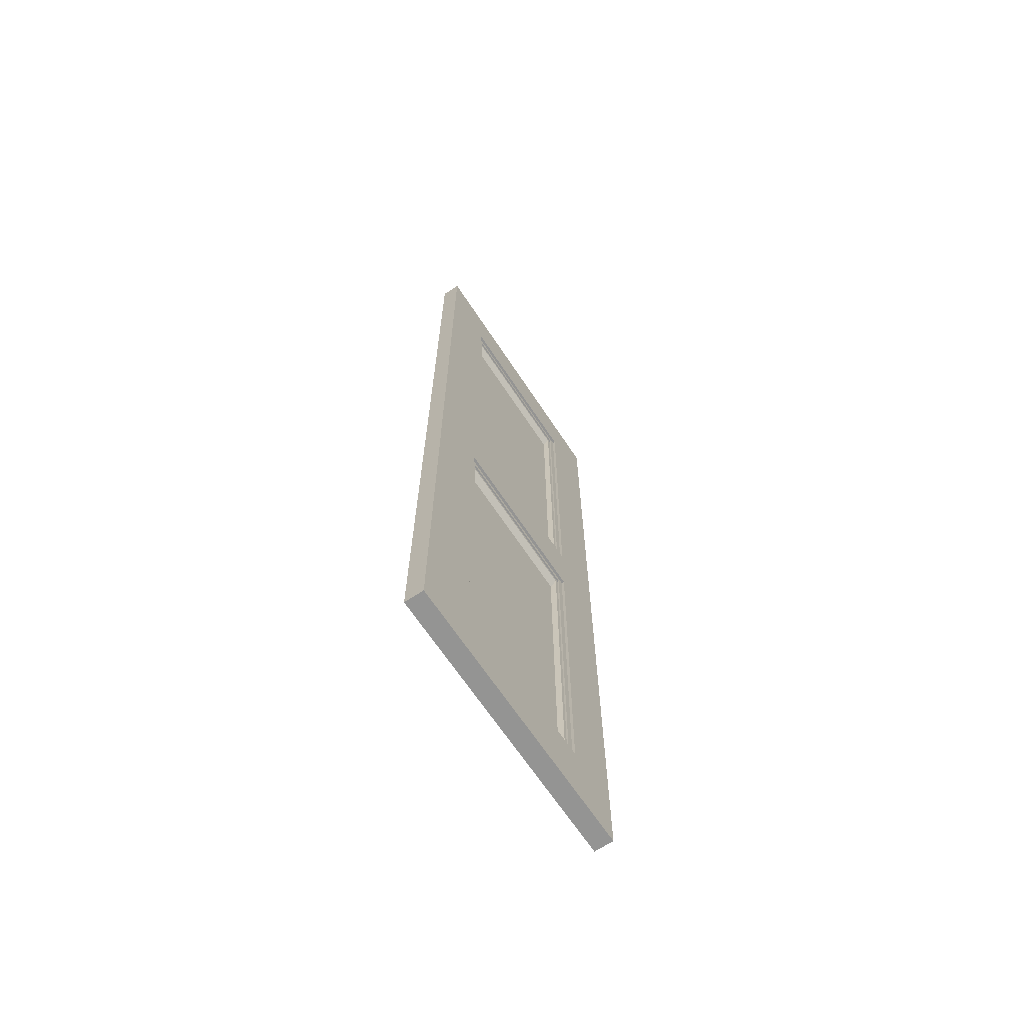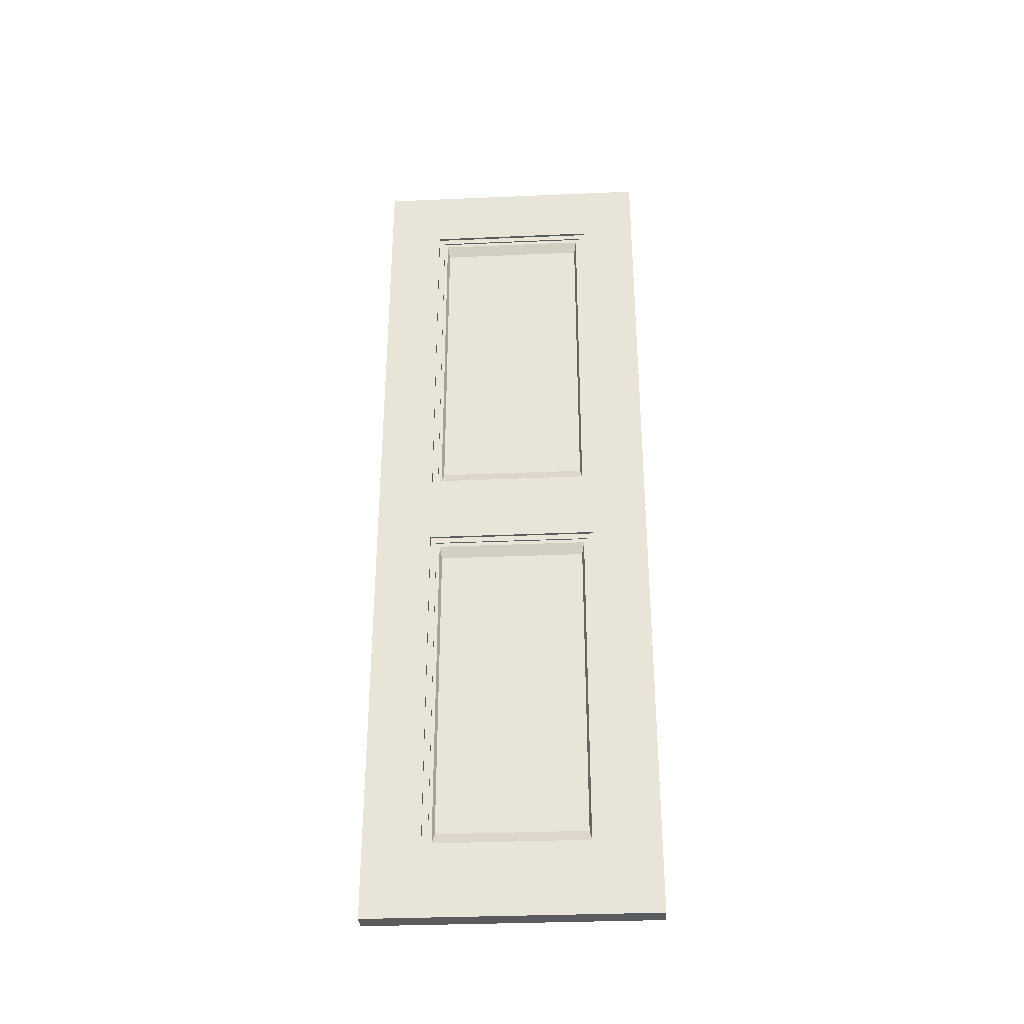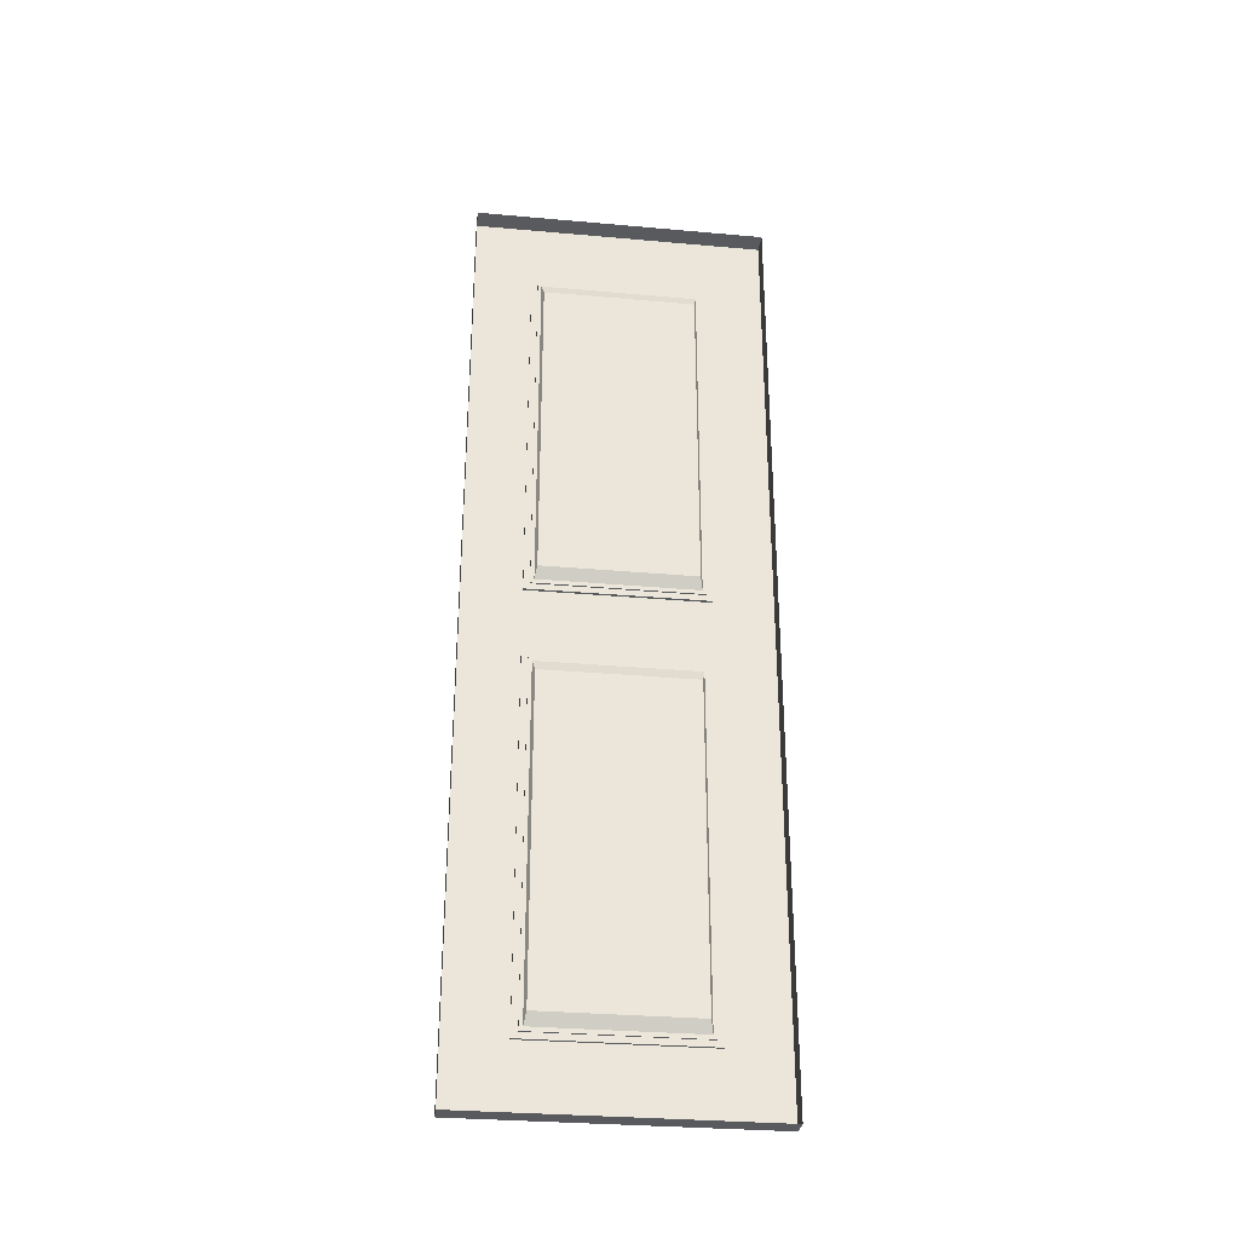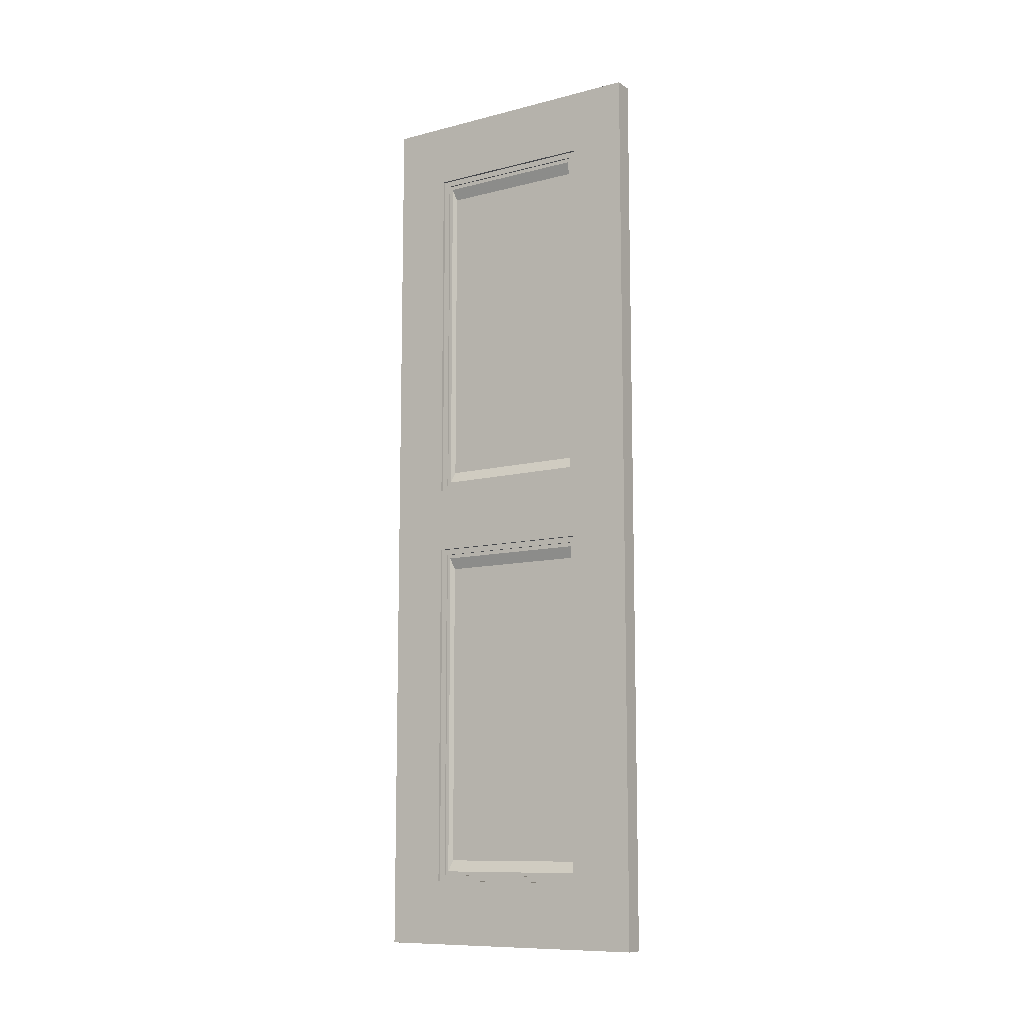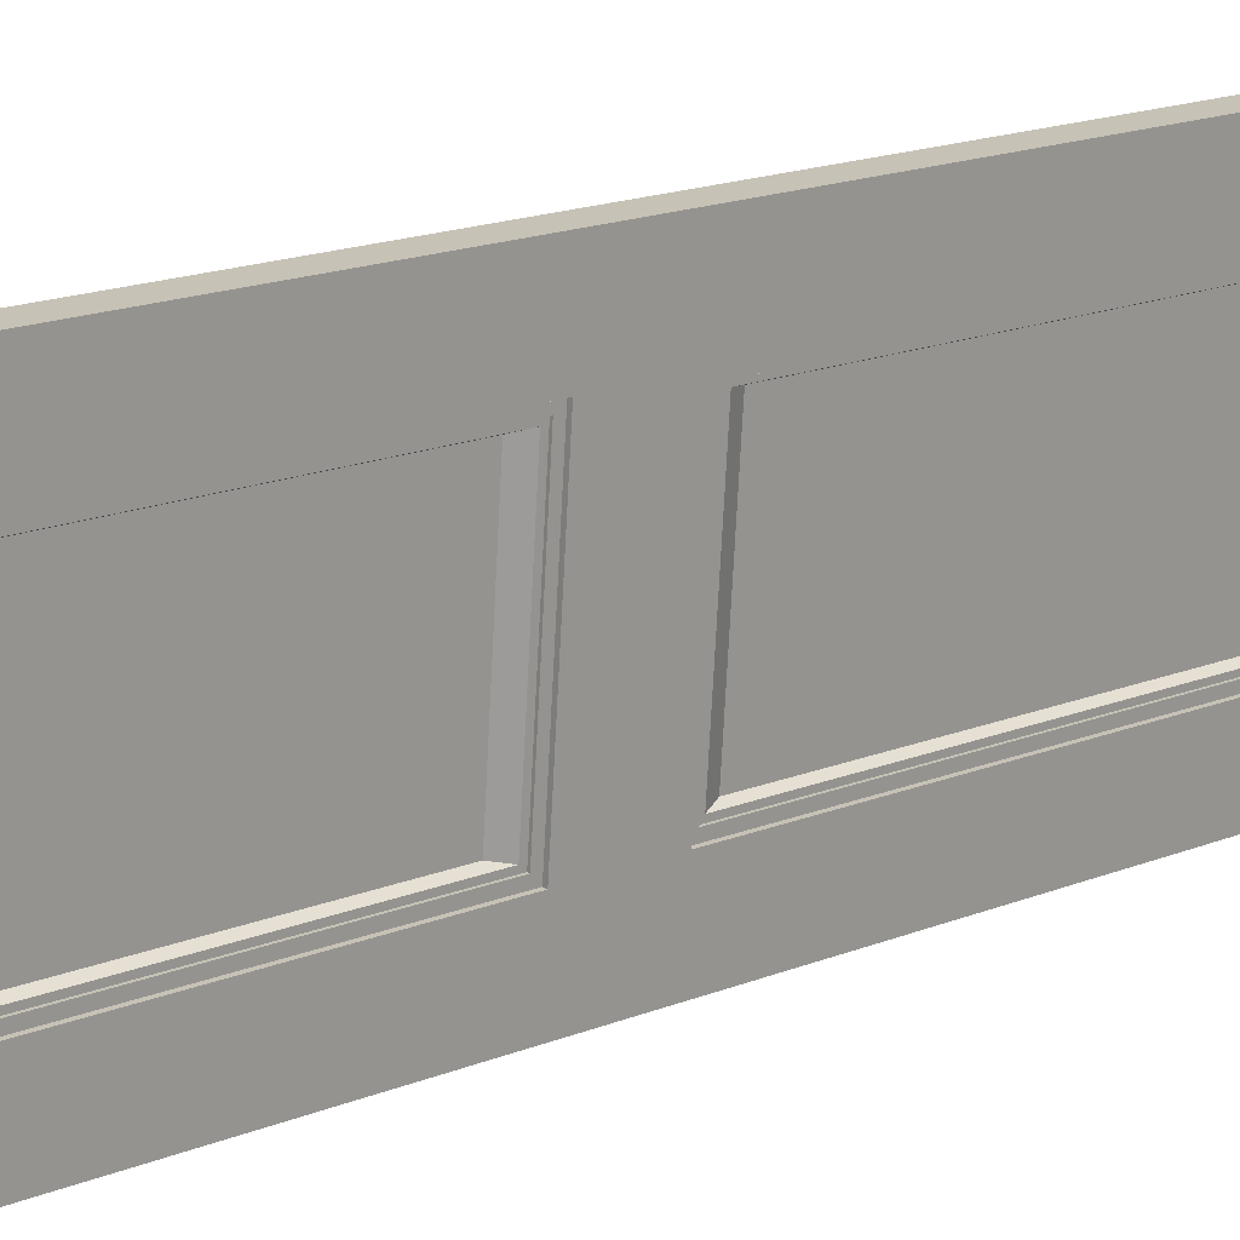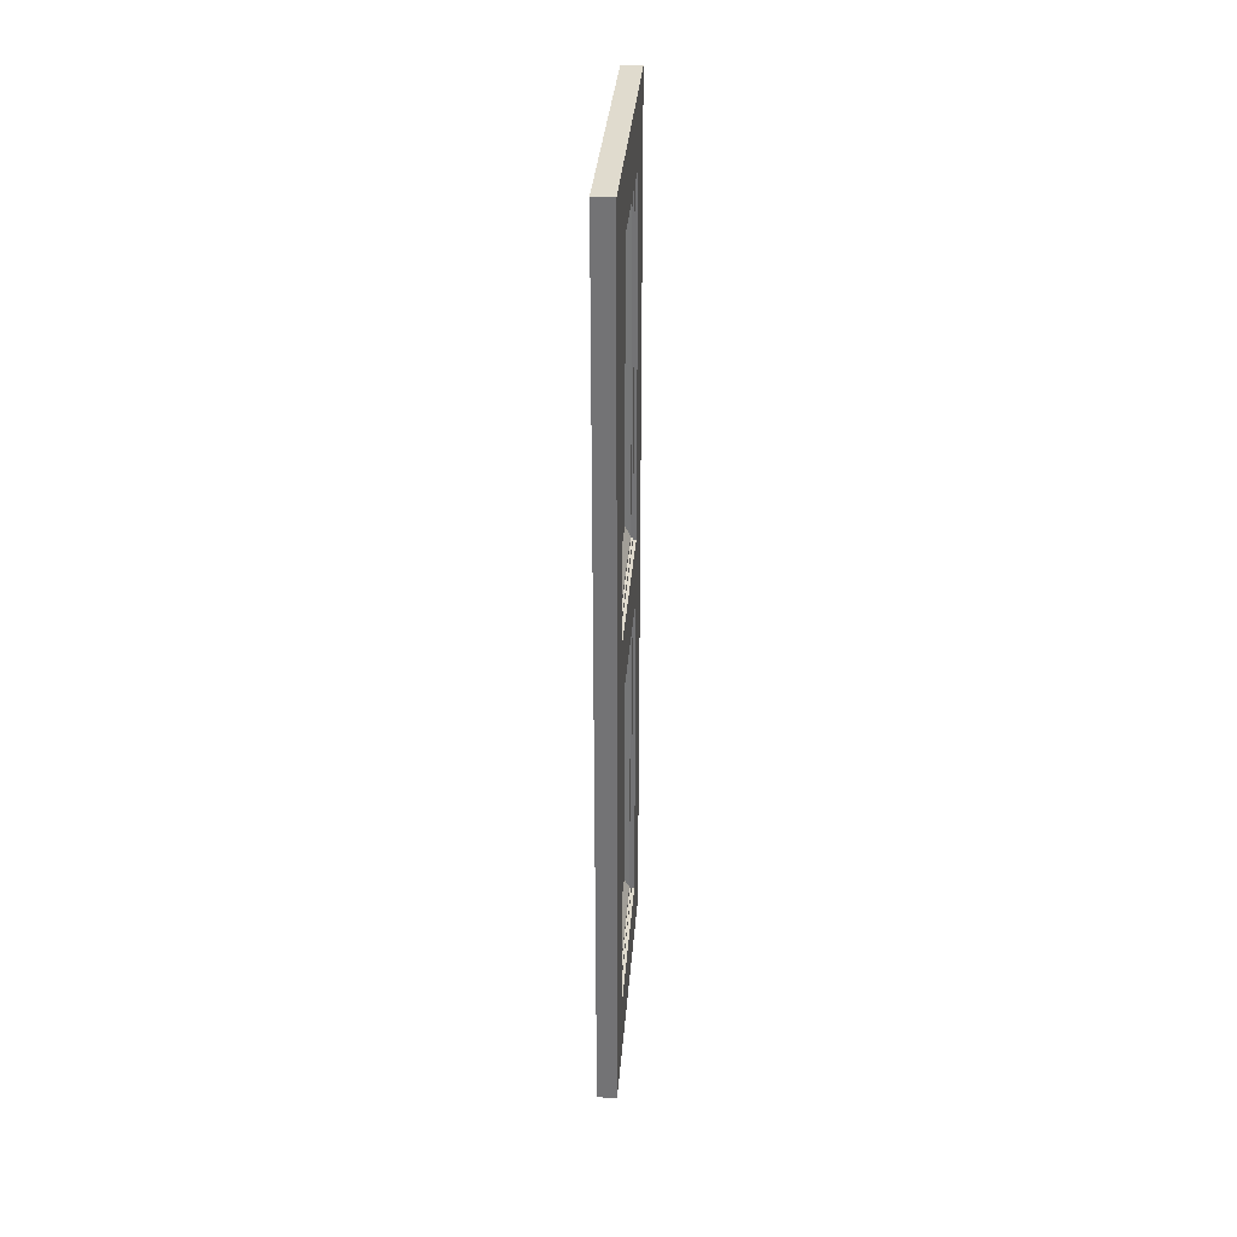
<metadata>
{"format":"obj","ext":"obj","renderer":"f3d","projection":"perspective","resolution":1024,"background":"white","views":[{"elev":-67.0,"azim":38.0,"up":"+Y"},{"elev":-33.5,"azim":97.8,"up":"+Y"},{"elev":-31.1,"azim":-92.8,"up":"+Y"},{"elev":-10.5,"azim":127.2,"up":"+Y"},{"elev":15.5,"azim":48.3,"up":"+Z"},{"elev":33.5,"azim":8.9,"up":"+Y"}]}
</metadata>
<code>
v -0.6258 0.9146 -2.542
v -0.629 0.9146 -2.584
v -0.6432 0.9146 -2.583
v -0.64 0.9146 -2.541
v -0.6389 0.9146 -2.71
v -0.6531 0.9146 -2.709
v -0.6422 0.9146 -2.752
v -0.6563 0.9146 -2.751
v -0.6258 1.223 -2.542
v -0.6258 0.9625 -2.542
v -0.64 0.9625 -2.541
v -0.64 1.223 -2.541
v -0.6258 0.9146 -2.542
v -0.64 0.9146 -2.541
v -0.6422 0.9146 -2.752
v -0.6422 0.9625 -2.752
v -0.6563 0.9625 -2.751
v -0.6563 0.9146 -2.751
v -0.6422 1.223 -2.752
v -0.6563 1.223 -2.751
v -0.6422 0.9625 -2.752
v -0.6422 0.9146 -2.752
v -0.6389 0.9146 -2.71
v -0.6389 0.9625 -2.71
v -0.6389 1.223 -2.71
v -0.6422 1.223 -2.752
v -0.629 0.9146 -2.584
v -0.629 0.9625 -2.584
v -0.6258 0.9146 -2.542
v -0.6258 0.9625 -2.542
v -0.6258 1.223 -2.542
v -0.629 1.223 -2.584
v -0.629 1.223 -2.584
v -0.6389 1.223 -2.71
v -0.6409 1.223 -2.71
v -0.6311 1.223 -2.584
v -0.6389 0.9625 -2.71
v -0.629 0.9625 -2.584
v -0.6311 0.9625 -2.584
v -0.6409 0.9625 -2.71
v -0.629 0.9625 -2.584
v -0.629 1.223 -2.584
v -0.6311 1.223 -2.584
v -0.6311 0.9625 -2.584
v -0.6389 1.223 -2.71
v -0.6389 0.9625 -2.71
v -0.6409 0.9625 -2.71
v -0.6409 1.223 -2.71
v -0.6409 1.223 -2.71
v -0.6409 0.9625 -2.71
v -0.6406 0.9668 -2.705
v -0.6406 1.219 -2.705
v -0.6311 0.9625 -2.584
v -0.6311 1.223 -2.584
v -0.6314 1.219 -2.588
v -0.6314 0.9668 -2.588
v -0.6314 1.219 -2.588
v -0.6406 1.219 -2.705
v -0.6417 1.219 -2.705
v -0.6326 1.219 -2.588
v -0.6406 0.9668 -2.705
v -0.6314 0.9668 -2.588
v -0.6326 0.9668 -2.588
v -0.6417 0.9668 -2.705
v -0.6314 0.9668 -2.588
v -0.6314 1.219 -2.588
v -0.6326 1.219 -2.588
v -0.6326 0.9668 -2.588
v -0.6406 1.219 -2.705
v -0.6406 0.9668 -2.705
v -0.6417 0.9668 -2.705
v -0.6417 1.219 -2.705
v -0.6417 1.219 -2.705
v -0.6417 0.9668 -2.705
v -0.6415 0.9697 -2.703
v -0.6415 1.216 -2.703
v -0.6326 0.9668 -2.588
v -0.6326 1.219 -2.588
v -0.6328 1.216 -2.591
v -0.6328 0.9697 -2.591
v -0.6328 1.216 -2.591
v -0.6415 1.216 -2.703
v -0.6453 1.207 -2.701
v -0.6368 1.207 -2.592
v -0.6415 0.9697 -2.703
v -0.6328 0.9697 -2.591
v -0.6368 0.978 -2.592
v -0.6453 0.978 -2.701
v -0.6328 0.9697 -2.591
v -0.6328 1.216 -2.591
v -0.6368 1.207 -2.592
v -0.6368 0.978 -2.592
v -0.6415 1.216 -2.703
v -0.6415 0.9697 -2.703
v -0.6453 0.978 -2.701
v -0.6453 1.207 -2.701
v -0.6368 0.978 -2.592
v -0.6368 1.207 -2.592
v -0.6453 1.207 -2.701
v -0.6453 0.978 -2.701
v -0.6368 1.286 -2.592
v -0.6368 1.519 -2.592
v -0.6453 1.519 -2.701
v -0.6453 1.286 -2.701
v -0.6415 1.528 -2.703
v -0.6415 1.278 -2.703
v -0.6453 1.286 -2.701
v -0.6453 1.519 -2.701
v -0.6328 1.278 -2.591
v -0.6328 1.528 -2.591
v -0.6368 1.519 -2.592
v -0.6368 1.286 -2.592
v -0.6415 1.278 -2.703
v -0.6328 1.278 -2.591
v -0.6368 1.286 -2.592
v -0.6453 1.286 -2.701
v -0.6328 1.528 -2.591
v -0.6415 1.528 -2.703
v -0.6453 1.519 -2.701
v -0.6368 1.519 -2.592
v -0.6326 1.53 -2.588
v -0.6417 1.53 -2.705
v -0.6415 1.528 -2.703
v -0.6328 1.528 -2.591
v -0.6417 1.275 -2.705
v -0.6326 1.275 -2.588
v -0.6328 1.278 -2.591
v -0.6415 1.278 -2.703
v -0.6406 1.53 -2.705
v -0.6406 1.275 -2.705
v -0.6417 1.275 -2.705
v -0.6417 1.53 -2.705
v -0.6314 1.275 -2.588
v -0.6314 1.53 -2.588
v -0.6326 1.53 -2.588
v -0.6326 1.275 -2.588
v -0.6406 1.275 -2.705
v -0.6314 1.275 -2.588
v -0.6326 1.275 -2.588
v -0.6417 1.275 -2.705
v -0.6314 1.53 -2.588
v -0.6406 1.53 -2.705
v -0.6417 1.53 -2.705
v -0.6326 1.53 -2.588
v -0.6311 1.535 -2.584
v -0.6409 1.535 -2.71
v -0.6406 1.53 -2.705
v -0.6314 1.53 -2.588
v -0.6409 1.271 -2.71
v -0.6311 1.271 -2.584
v -0.6314 1.275 -2.588
v -0.6406 1.275 -2.705
v -0.6389 1.535 -2.71
v -0.6389 1.271 -2.71
v -0.6409 1.271 -2.71
v -0.6409 1.535 -2.71
v -0.629 1.271 -2.584
v -0.629 1.535 -2.584
v -0.6311 1.535 -2.584
v -0.6311 1.271 -2.584
v -0.6389 1.271 -2.71
v -0.629 1.271 -2.584
v -0.6311 1.271 -2.584
v -0.6409 1.271 -2.71
v -0.629 1.535 -2.584
v -0.6389 1.535 -2.71
v -0.6409 1.535 -2.71
v -0.6311 1.535 -2.584
v -0.6258 1.535 -2.542
v -0.6258 1.583 -2.542
v -0.629 1.583 -2.584
v -0.629 1.535 -2.584
v -0.6258 1.271 -2.542
v -0.629 1.271 -2.584
v -0.6389 1.583 -2.71
v -0.6389 1.535 -2.71
v -0.6389 1.271 -2.71
v -0.6422 1.583 -2.752
v -0.6422 1.535 -2.752
v -0.6422 1.271 -2.752
v -0.6422 1.535 -2.752
v -0.6422 1.583 -2.752
v -0.6563 1.583 -2.751
v -0.6563 1.535 -2.751
v -0.6422 1.271 -2.752
v -0.6563 1.271 -2.751
v -0.6422 1.223 -2.752
v -0.6422 1.271 -2.752
v -0.6563 1.271 -2.751
v -0.6563 1.223 -2.751
v -0.6258 1.271 -2.542
v -0.64 1.271 -2.541
v -0.6258 1.535 -2.542
v -0.64 1.535 -2.541
v -0.6258 1.583 -2.542
v -0.64 1.583 -2.541
v -0.629 1.583 -2.584
v -0.6258 1.583 -2.542
v -0.64 1.583 -2.541
v -0.6432 1.583 -2.583
v -0.6389 1.583 -2.71
v -0.6531 1.583 -2.709
v -0.6422 1.583 -2.752
v -0.6563 1.583 -2.751
f 1 2 3
f 1 3 4
f 2 5 6
f 2 6 3
f 5 7 8
f 5 8 6
f 9 10 11
f 9 11 12
f 10 13 14
f 10 14 11
f 15 16 17
f 15 17 18
f 16 19 20
f 16 20 17
f 21 22 23
f 21 23 24
f 24 25 26
f 24 26 21
f 27 28 24
f 27 24 23
f 29 30 28
f 29 28 27
f 30 31 32
f 30 32 28
f 33 34 35
f 33 35 36
f 37 38 39
f 37 39 40
f 41 42 43
f 41 43 44
f 45 46 47
f 45 47 48
f 49 50 51
f 49 51 52
f 53 54 55
f 53 55 56
f 50 53 56
f 50 56 51
f 54 49 52
f 54 52 55
f 57 58 59
f 57 59 60
f 61 62 63
f 61 63 64
f 65 66 67
f 65 67 68
f 69 70 71
f 69 71 72
f 73 74 75
f 73 75 76
f 77 78 79
f 77 79 80
f 74 77 80
f 74 80 75
f 78 73 76
f 78 76 79
f 81 82 83
f 81 83 84
f 85 86 87
f 85 87 88
f 89 90 91
f 89 91 92
f 93 94 95
f 93 95 96
f 97 98 99
f 97 99 100
f 101 102 103
f 101 103 104
f 105 106 107
f 105 107 108
f 109 110 111
f 109 111 112
f 113 114 115
f 113 115 116
f 117 118 119
f 117 119 120
f 121 122 123
f 121 123 124
f 125 126 127
f 125 127 128
f 126 121 124
f 126 124 127
f 122 125 128
f 122 128 123
f 129 130 131
f 129 131 132
f 133 134 135
f 133 135 136
f 137 138 139
f 137 139 140
f 141 142 143
f 141 143 144
f 145 146 147
f 145 147 148
f 149 150 151
f 149 151 152
f 150 145 148
f 150 148 151
f 146 149 152
f 146 152 147
f 153 154 155
f 153 155 156
f 157 158 159
f 157 159 160
f 161 162 163
f 161 163 164
f 165 166 167
f 165 167 168
f 169 170 171
f 169 171 172
f 173 169 172
f 173 172 174
f 31 173 174
f 31 174 32
f 172 171 175
f 172 175 176
f 32 174 177
f 32 177 25
f 176 175 178
f 176 178 179
f 177 176 179
f 177 179 180
f 180 26 25
f 180 25 177
f 181 182 183
f 181 183 184
f 185 181 184
f 185 184 186
f 187 188 189
f 187 189 190
f 191 9 12
f 191 12 192
f 193 191 192
f 193 192 194
f 195 193 194
f 195 194 196
f 197 198 199
f 197 199 200
f 201 197 200
f 201 200 202
f 203 201 202
f 203 202 204

</code>
